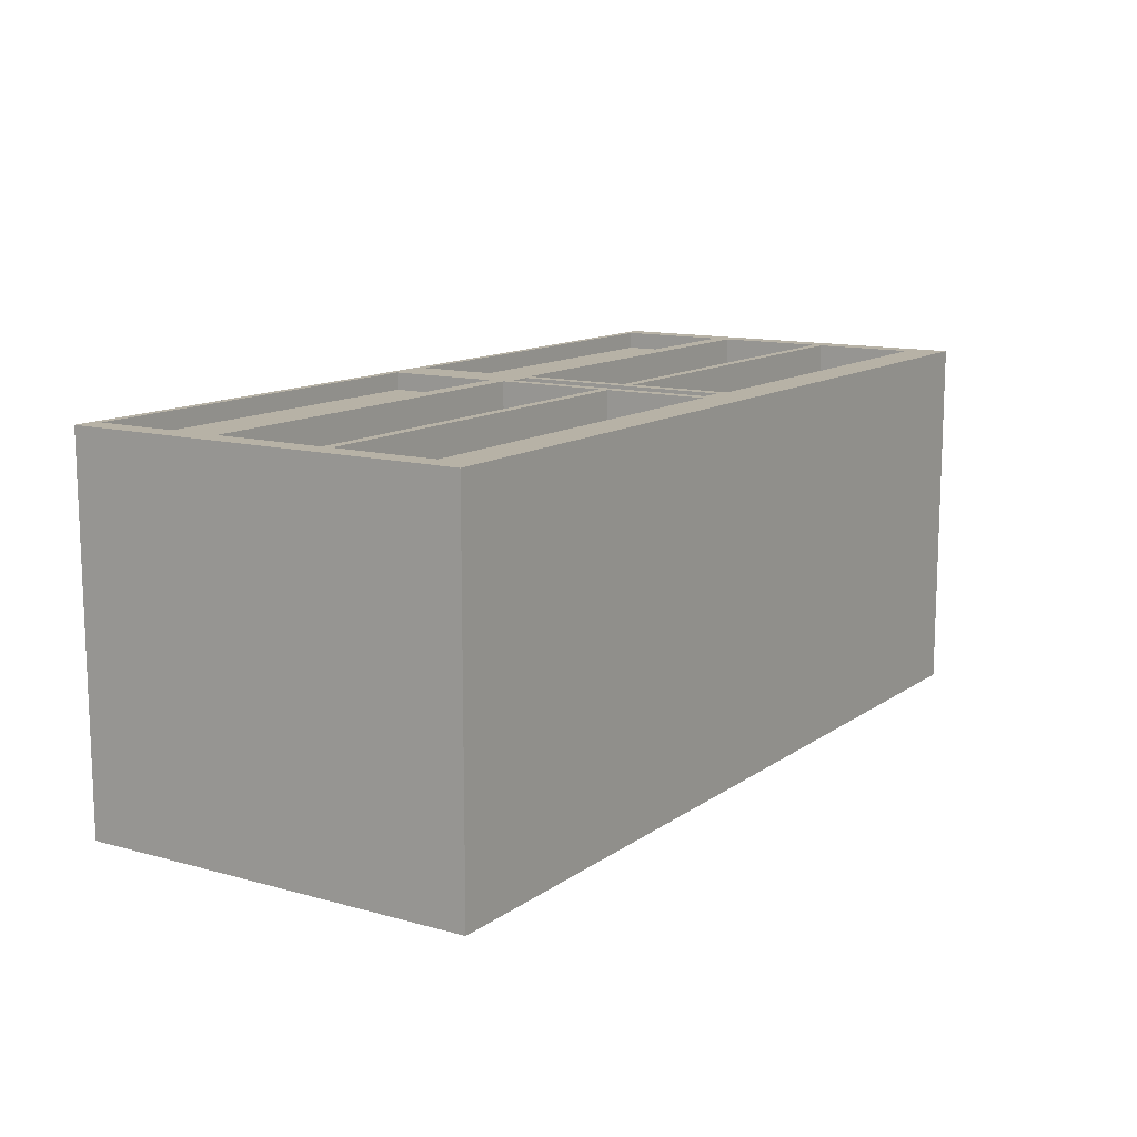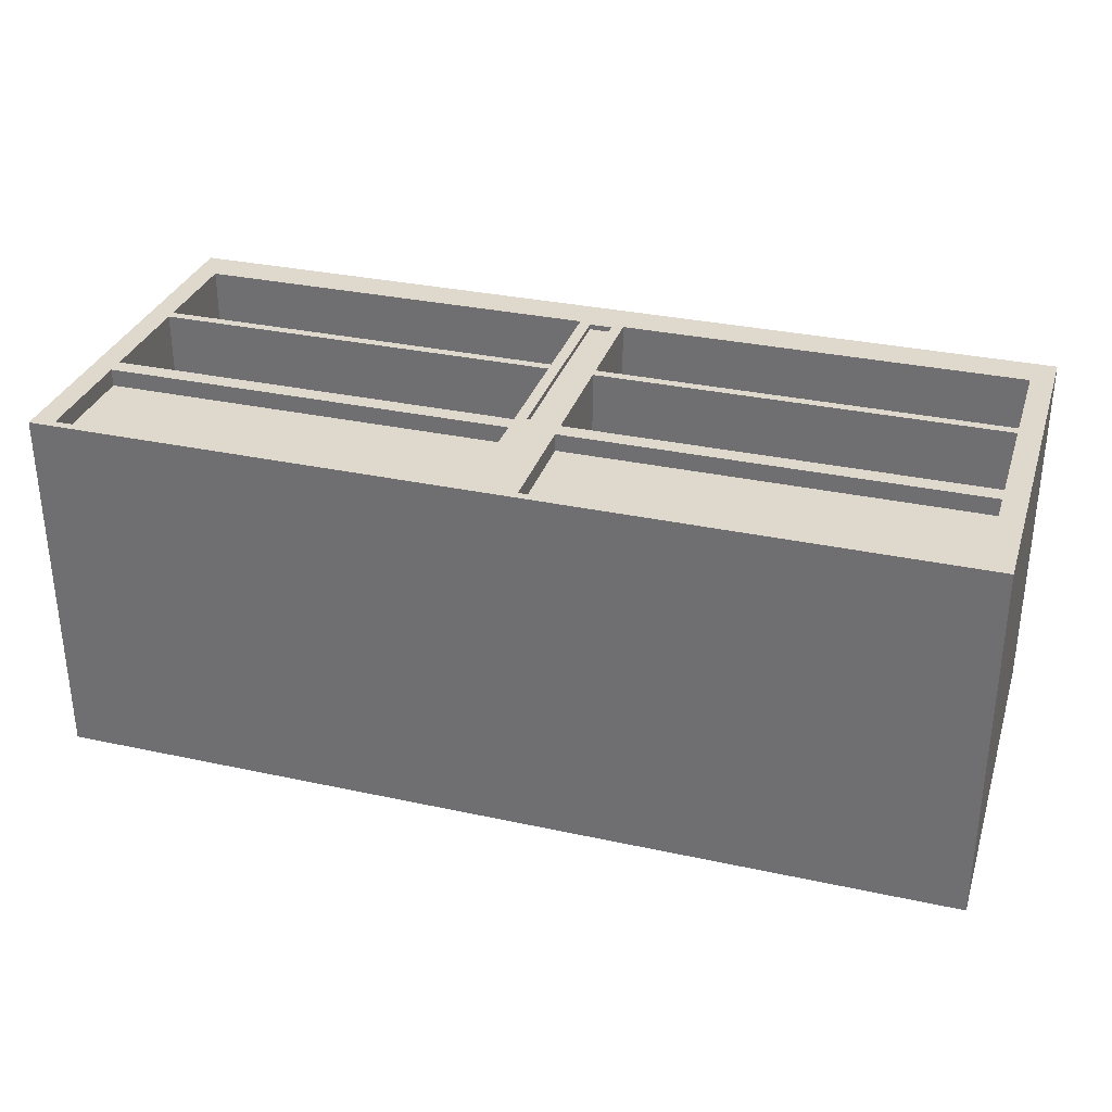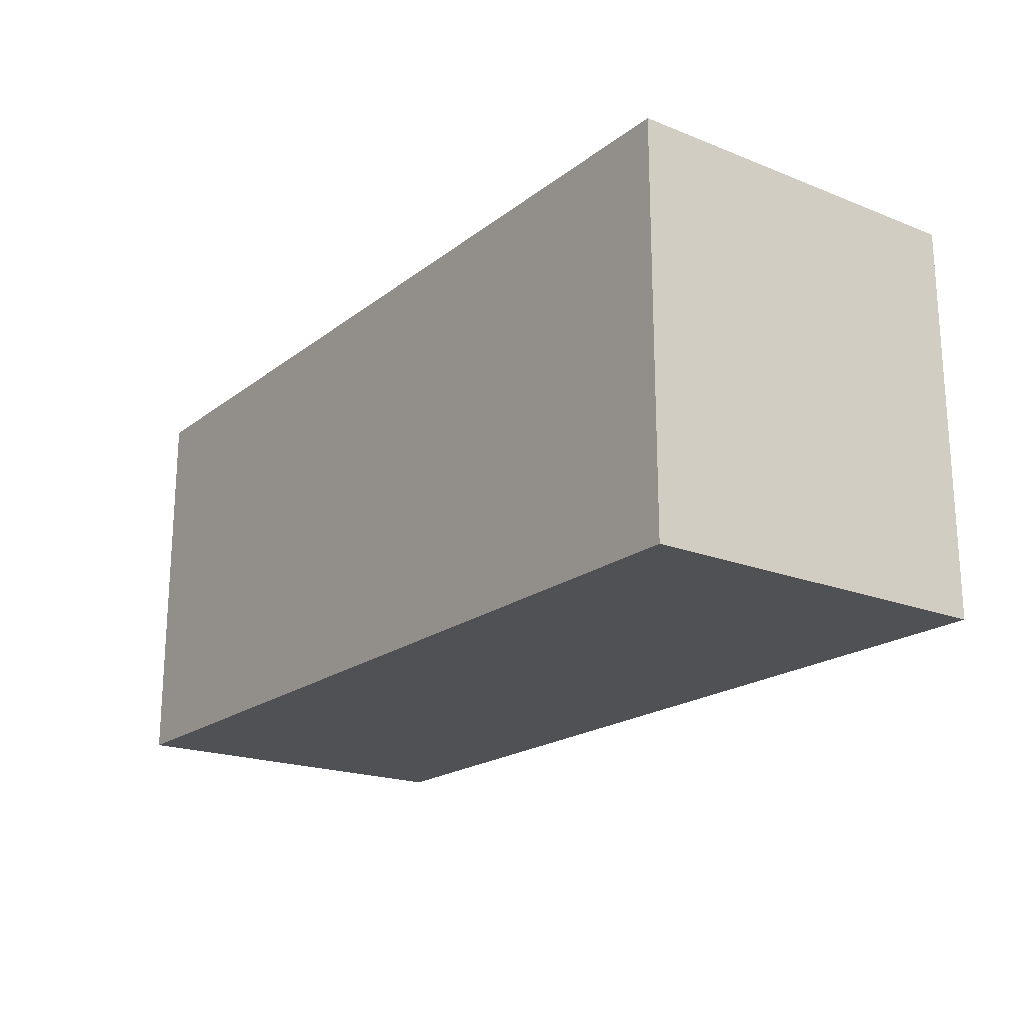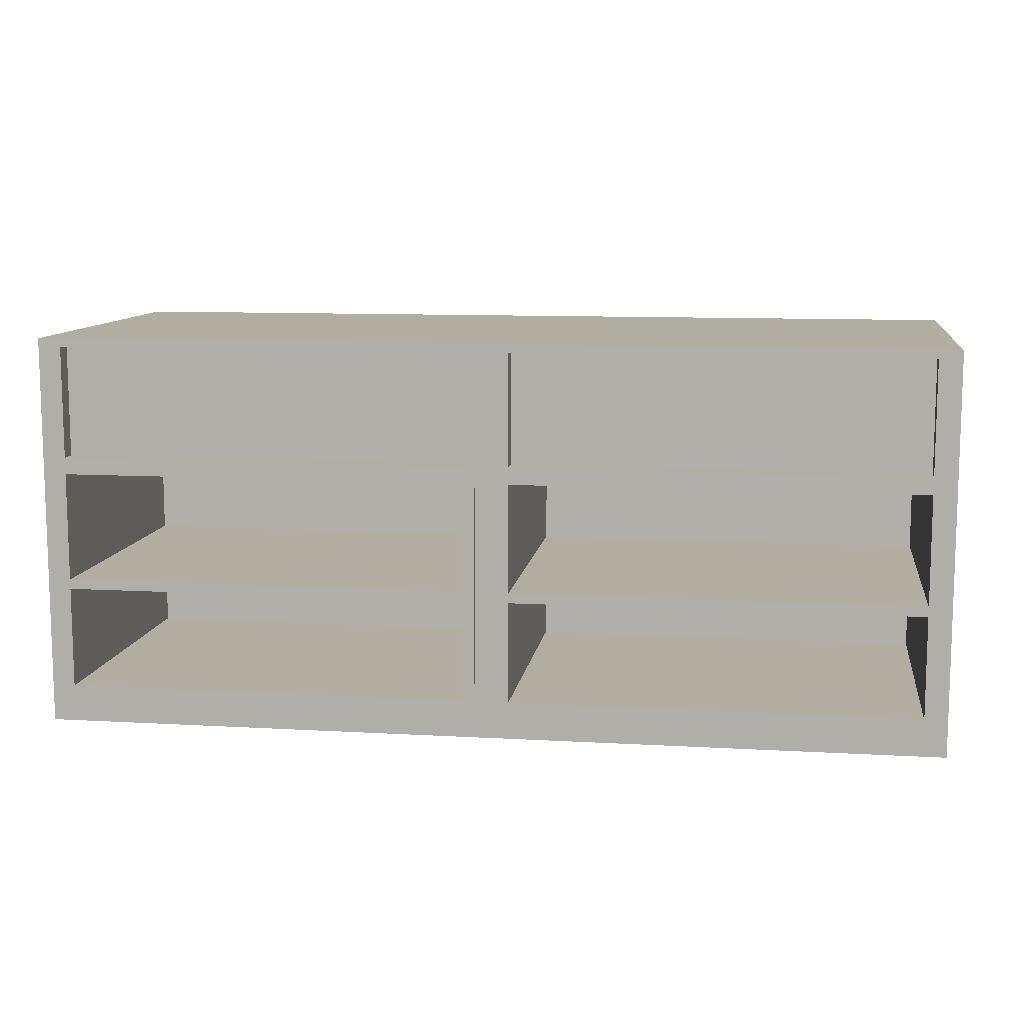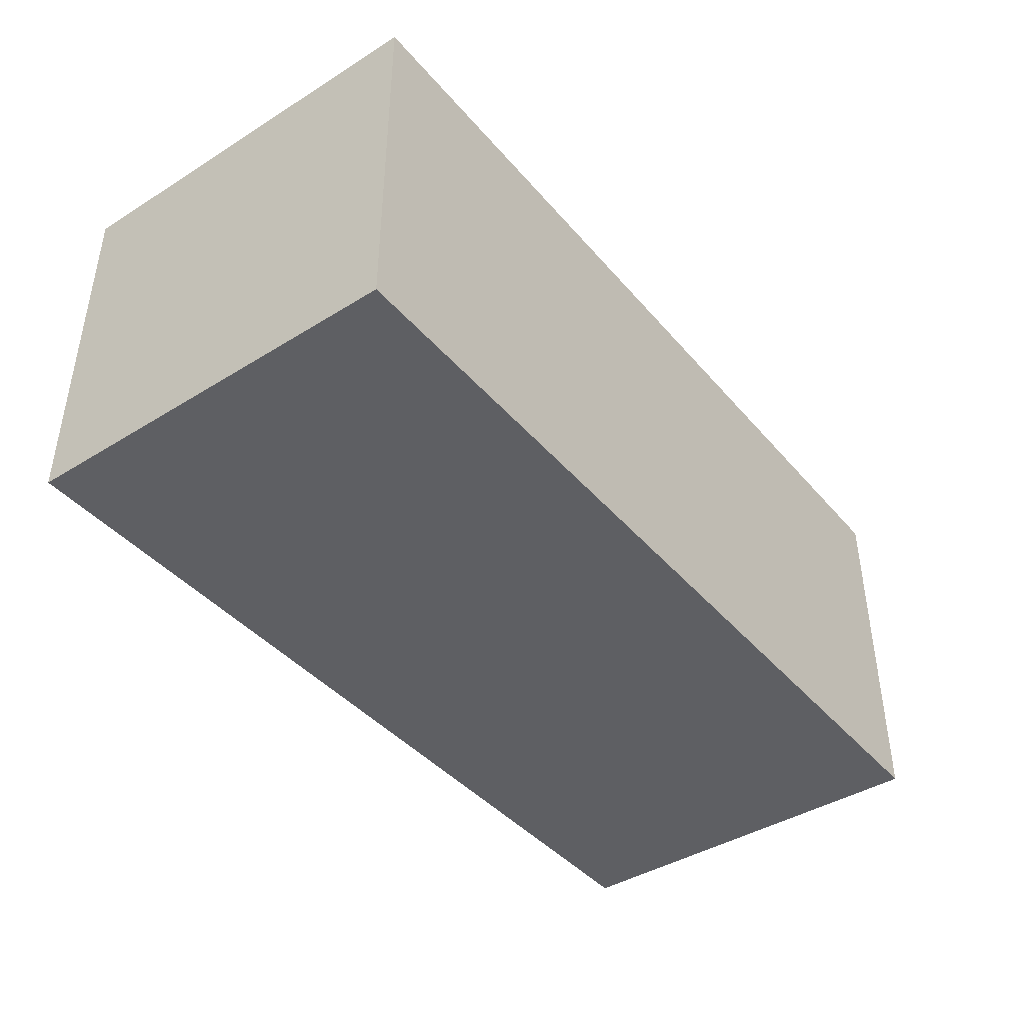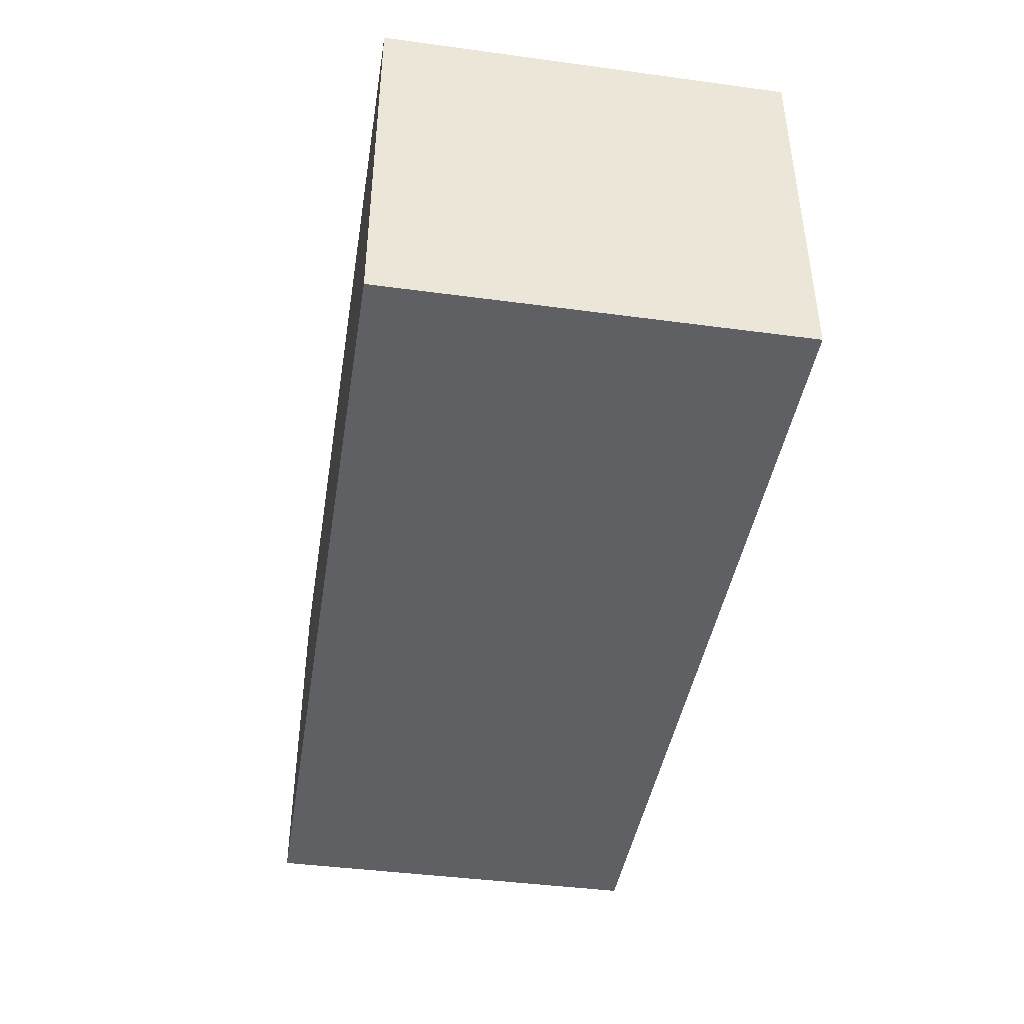
<metadata>
{"format":"obj","ext":"obj","renderer":"f3d","projection":"perspective","resolution":1024,"background":"white","views":[{"elev":12.4,"azim":-57.2,"up":"+Z"},{"elev":32.0,"azim":-163.1,"up":"+Z"},{"elev":-19.8,"azim":-126.1,"up":"+Y"},{"elev":10.3,"azim":8.3,"up":"+Y"},{"elev":-41.9,"azim":126.8,"up":"+Z"},{"elev":-42.7,"azim":-99.1,"up":"+Z"}]}
</metadata>
<code>
o Cube.002_Cube.007
v -1.487 0.1282 0.6308
v -1.487 1.337 0.6308
v -1.565 0 -0.6308
v -1.565 1.366 -0.6308
v 1.487 0.1282 0.6308
v 1.487 1.337 0.6308
v 1.565 0 -0.6308
v 1.565 1.366 -0.6308
v 0 0 -0.6308
v 0 1.366 -0.6308
v -0.03896 0.1428 0.6308
v -0.07824 1.337 0.6308
v -1.487 0.9499 0.6308
v -1.565 0.9209 -0.6308
v 1.565 0.9209 -0.6308
v 1.487 0.9499 0.6308
v -0.07824 0.9499 0.6308
v 0 0.9209 -0.6308
v -1.487 0.8919 0.6308
v -1.565 1.366 0.6308
v 0.07824 1.337 0.6308
v 0.07824 0.9499 0.6308
v 1.565 1.366 0.6308
v 0 1.366 0.6308
v 1.487 0.8919 0.6308
v -0.03896 0.8773 0.6308
v -1.565 0 0.6308
v 0.03896 0.1428 0.6308
v 0.03896 0.8773 0.6308
v -1.565 0.9209 0.6308
v 1.565 0.9209 0.6308
v 1.565 0 0.6308
v 0 0 0.6308
v 0 0.9209 0.6308
v -1.487 0.9499 0.571
v -1.487 1.337 0.571
v -0.07824 1.337 0.571
v -0.07824 0.9499 0.571
v 1.487 1.337 0.571
v 0.07824 1.337 0.571
v 1.487 0.9499 0.571
v 0.07824 0.9499 0.571
v 0 0.1428 0.6308
v 0 0.8919 0.6308
v -0.07824 0.8919 0.6308
v -0.07824 0.1282 0.6308
v 0.07824 0.8919 0.6308
v 0.07824 0.1282 0.6308
v 0 0.1282 0.6308
v 0 0.8773 0.6308
v 0 0.8773 0.6123
v 0 0.1428 0.6123
v -0.03896 0.8773 0.6123
v -0.03896 0.1428 0.6123
v 0.03896 0.8773 0.6123
v 0.03896 0.1428 0.6123
v -1.487 0.1282 -0.4048
v -0.07824 0.1282 -0.4048
v -0.07824 0.8919 -0.4048
v -1.487 0.8919 -0.4048
v 1.487 0.8919 -0.4048
v 1.487 0.1282 -0.4048
v 0.07824 0.1282 -0.4048
v 0.07824 0.8919 -0.4048
v -1.565 0.5117 -0.6308
v -1.565 0.4714 -0.6308
v 1.565 0.5117 -0.6308
v 1.565 0.4714 -0.6308
v 1.565 0.5117 0.6308
v 1.565 0.4714 0.6308
v 0 0.5117 -0.6308
v 0 0.4714 -0.6308
v -1.565 0.4714 0.6308
v -1.565 0.5117 0.6308
v -0.07824 0.5148 0.6308
v -0.07824 0.4814 0.6308
v -1.487 0.4814 0.6308
v -1.487 0.5148 0.6308
v 1.487 0.5148 0.6308
v 1.487 0.4814 0.6308
v 0.07824 0.5148 0.6308
v 0.07824 0.4814 0.6308
v -0.03896 0.5142 0.6308
v -0.03896 0.482 0.6308
v 0.03896 0.5142 0.6308
v 0.03896 0.482 0.6308
v 0 0.5142 0.6123
v 0 0.482 0.6123
v -0.03896 0.5142 0.6123
v -0.03896 0.482 0.6123
v 0.03896 0.5142 0.6123
v 0.03896 0.482 0.6123
v -0.07824 0.5148 -0.4048
v -0.07824 0.4814 -0.4048
v -1.487 0.4814 -0.4048
v -1.487 0.5148 -0.4048
v 1.487 0.5148 -0.4048
v 1.487 0.4814 -0.4048
v 0.07824 0.5148 -0.4048
v 0.07824 0.4814 -0.4048
f 20 14 30
f 10 15 18
f 8 31 15
f 22 40 21
f 7 33 9
f 4 24 10
f 10 23 8
f 9 27 3
f 2 37 12
f 4 18 14
f 14 71 65
f 47 61 25
f 77 57 95
f 15 69 67
f 18 67 71
f 30 65 74
f 2 30 13
f 12 20 2
f 17 24 12
f 13 34 17
f 6 24 21
f 16 23 6
f 21 34 22
f 22 31 16
f 1 33 46
f 45 44 34
f 19 74 78
f 45 30 19
f 5 70 80
f 48 32 5
f 48 49 33
f 25 34 47
f 37 35 38
f 39 42 41
f 21 39 6
f 12 38 17
f 16 42 22
f 13 36 2
f 6 41 16
f 17 35 13
f 50 55 29
f 49 46 33
f 44 47 34
f 29 91 85
f 26 75 83
f 28 82 86
f 28 49 48
f 11 49 43
f 29 44 50
f 26 44 45
f 87 55 51
f 90 52 88
f 28 52 43
f 11 90 84
f 26 51 50
f 43 54 11
f 61 99 97
f 59 96 93
f 46 57 1
f 5 63 48
f 19 59 45
f 45 93 75
f 82 63 100
f 25 97 79
f 80 62 5
f 79 82 80
f 81 64 47
f 100 80 82
f 76 58 46
f 78 76 75
f 94 57 58
f 75 96 78
f 98 63 62
f 79 99 81
f 83 53 26
f 84 89 83
f 53 87 51
f 89 88 87
f 52 92 88
f 92 87 88
f 29 81 47
f 86 81 85
f 11 76 46
f 84 75 76
f 86 56 28
f 85 92 86
f 25 69 31
f 80 69 79
f 1 73 27
f 77 74 73
f 27 66 3
f 74 66 73
f 72 7 9
f 71 68 72
f 7 70 32
f 67 70 68
f 78 60 19
f 95 76 77
f 66 9 3
f 65 72 66
f 20 4 14
f 10 8 15
f 8 23 31
f 22 42 40
f 7 32 33
f 4 20 24
f 10 24 23
f 9 33 27
f 2 36 37
f 4 10 18
f 14 18 71
f 47 64 61
f 77 1 57
f 15 31 69
f 18 15 67
f 30 14 65
f 2 20 30
f 12 24 20
f 17 34 24
f 13 30 34
f 6 23 24
f 16 31 23
f 21 24 34
f 22 34 31
f 1 27 33
f 19 30 74
f 45 34 30
f 5 32 70
f 48 33 32
f 25 31 34
f 37 36 35
f 39 40 42
f 21 40 39
f 12 37 38
f 16 41 42
f 13 35 36
f 6 39 41
f 17 38 35
f 50 51 55
f 29 55 91
f 26 45 75
f 28 48 82
f 28 43 49
f 11 46 49
f 29 47 44
f 26 50 44
f 87 91 55
f 90 54 52
f 28 56 52
f 11 54 90
f 26 53 51
f 43 52 54
f 61 64 99
f 59 60 96
f 46 58 57
f 5 62 63
f 19 60 59
f 45 59 93
f 82 48 63
f 25 61 97
f 80 98 62
f 79 81 82
f 81 99 64
f 100 98 80
f 76 94 58
f 78 77 76
f 94 95 57
f 75 93 96
f 98 100 63
f 79 97 99
f 83 89 53
f 84 90 89
f 53 89 87
f 89 90 88
f 52 56 92
f 92 91 87
f 29 85 81
f 86 82 81
f 11 84 76
f 84 83 75
f 86 92 56
f 85 91 92
f 25 79 69
f 80 70 69
f 1 77 73
f 77 78 74
f 27 73 66
f 74 65 66
f 72 68 7
f 71 67 68
f 7 68 70
f 67 69 70
f 78 96 60
f 95 94 76
f 66 72 9
f 65 71 72

</code>
